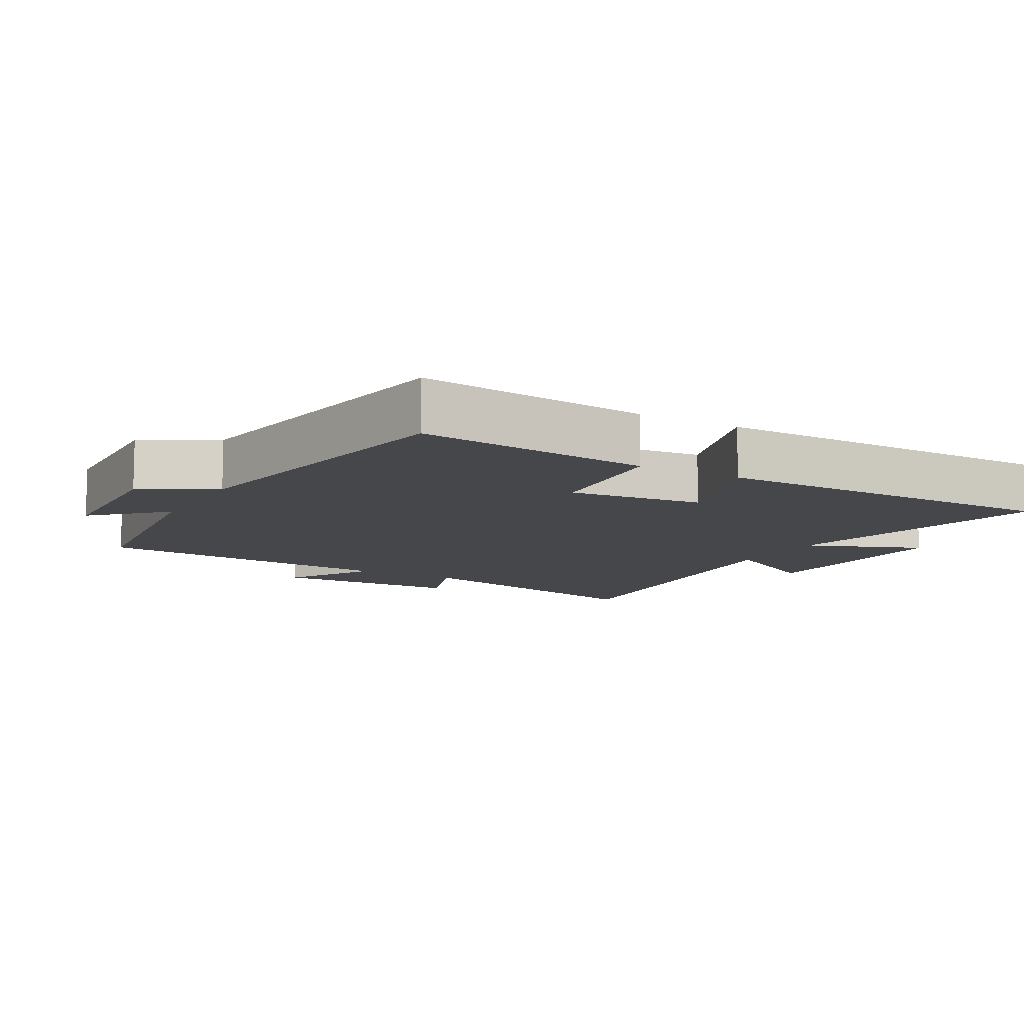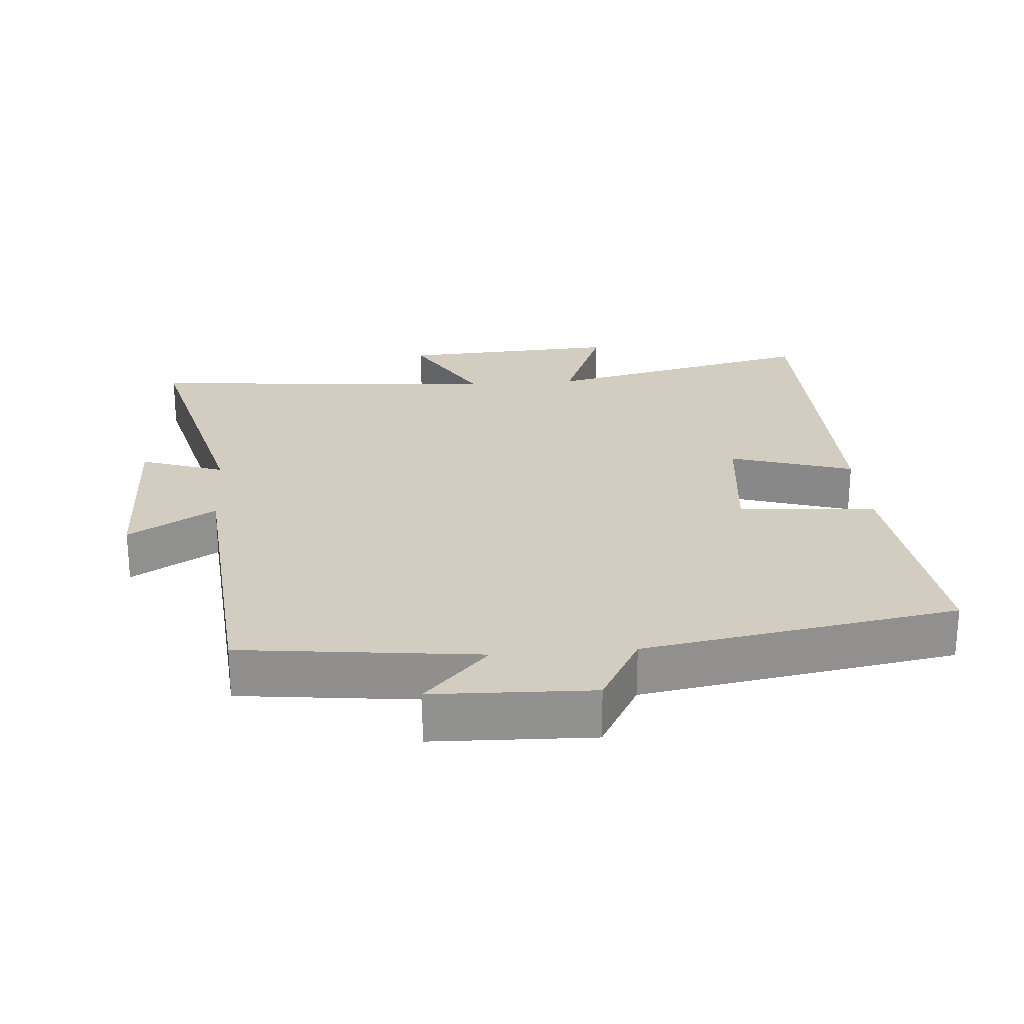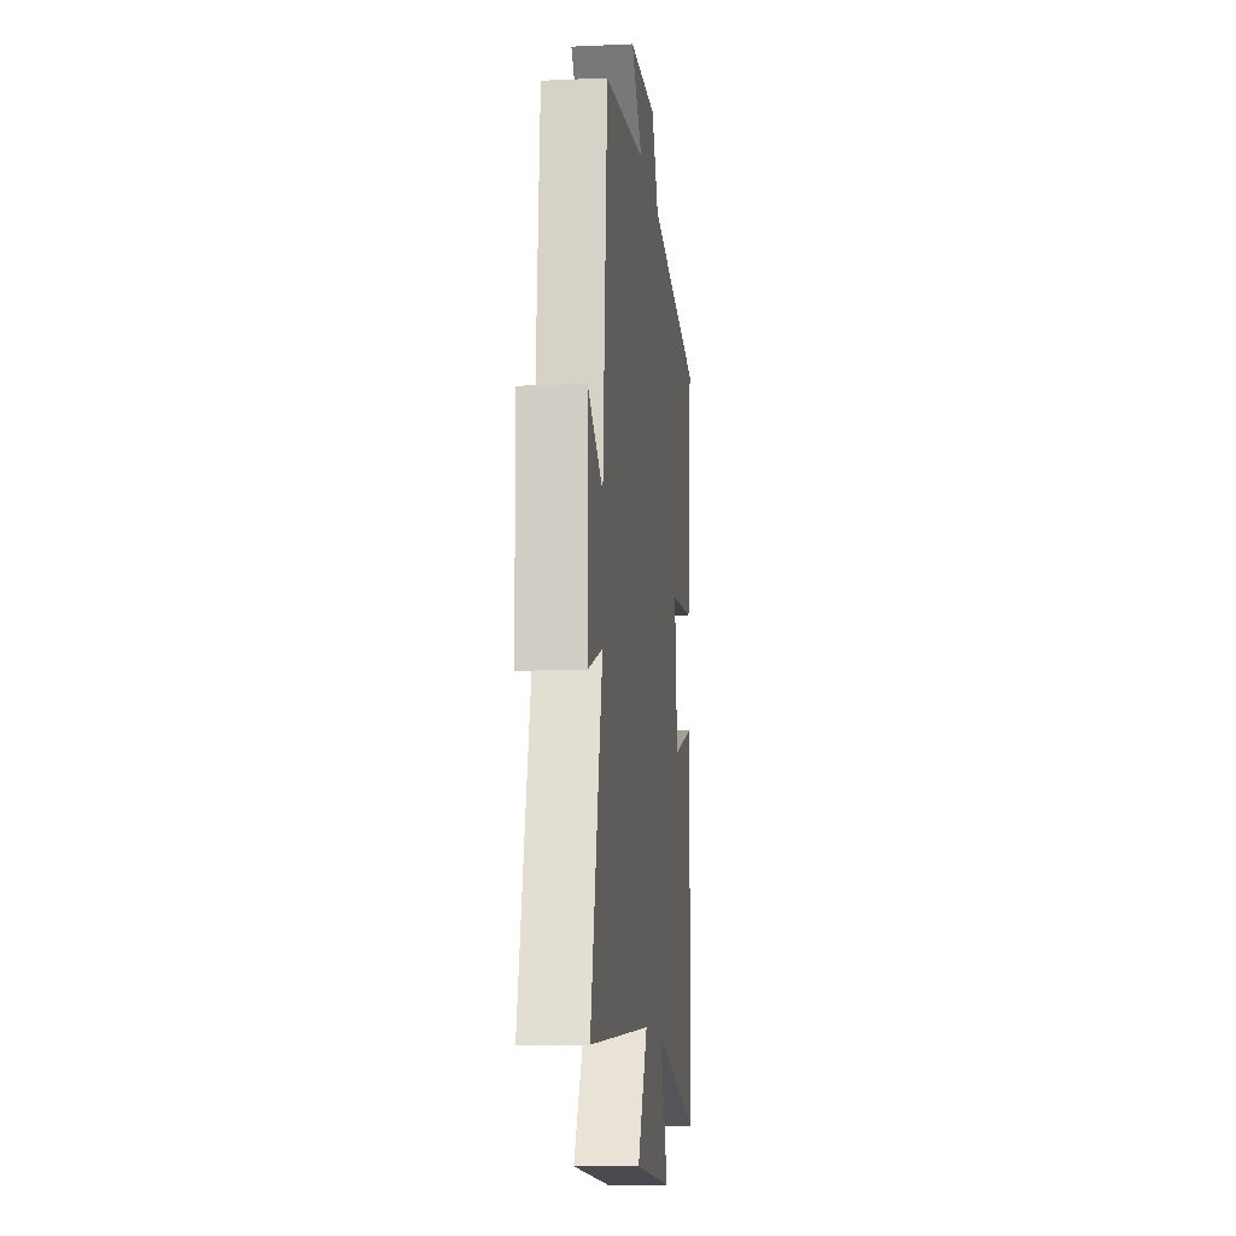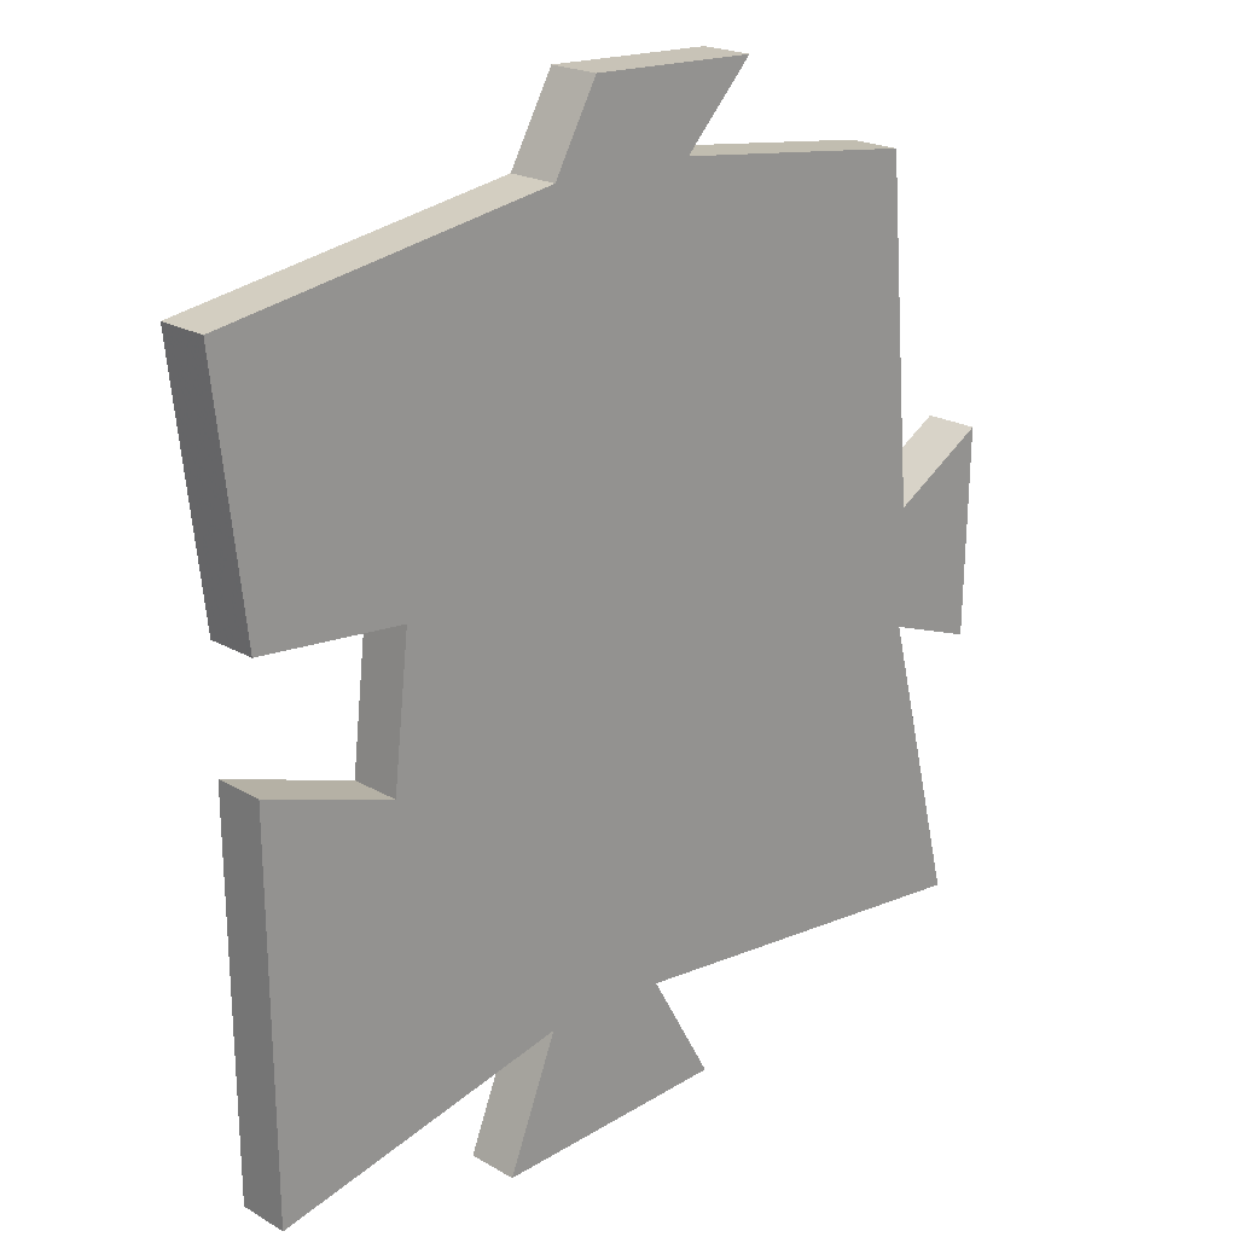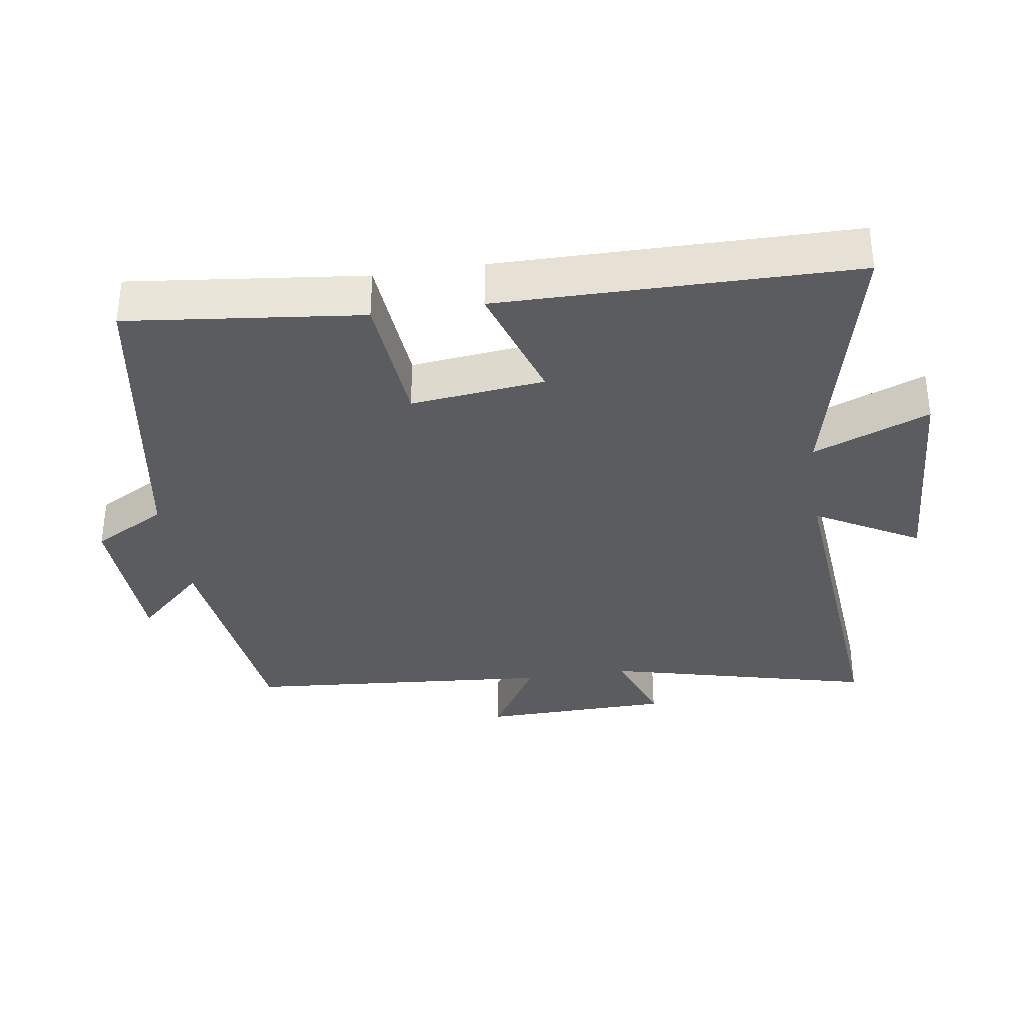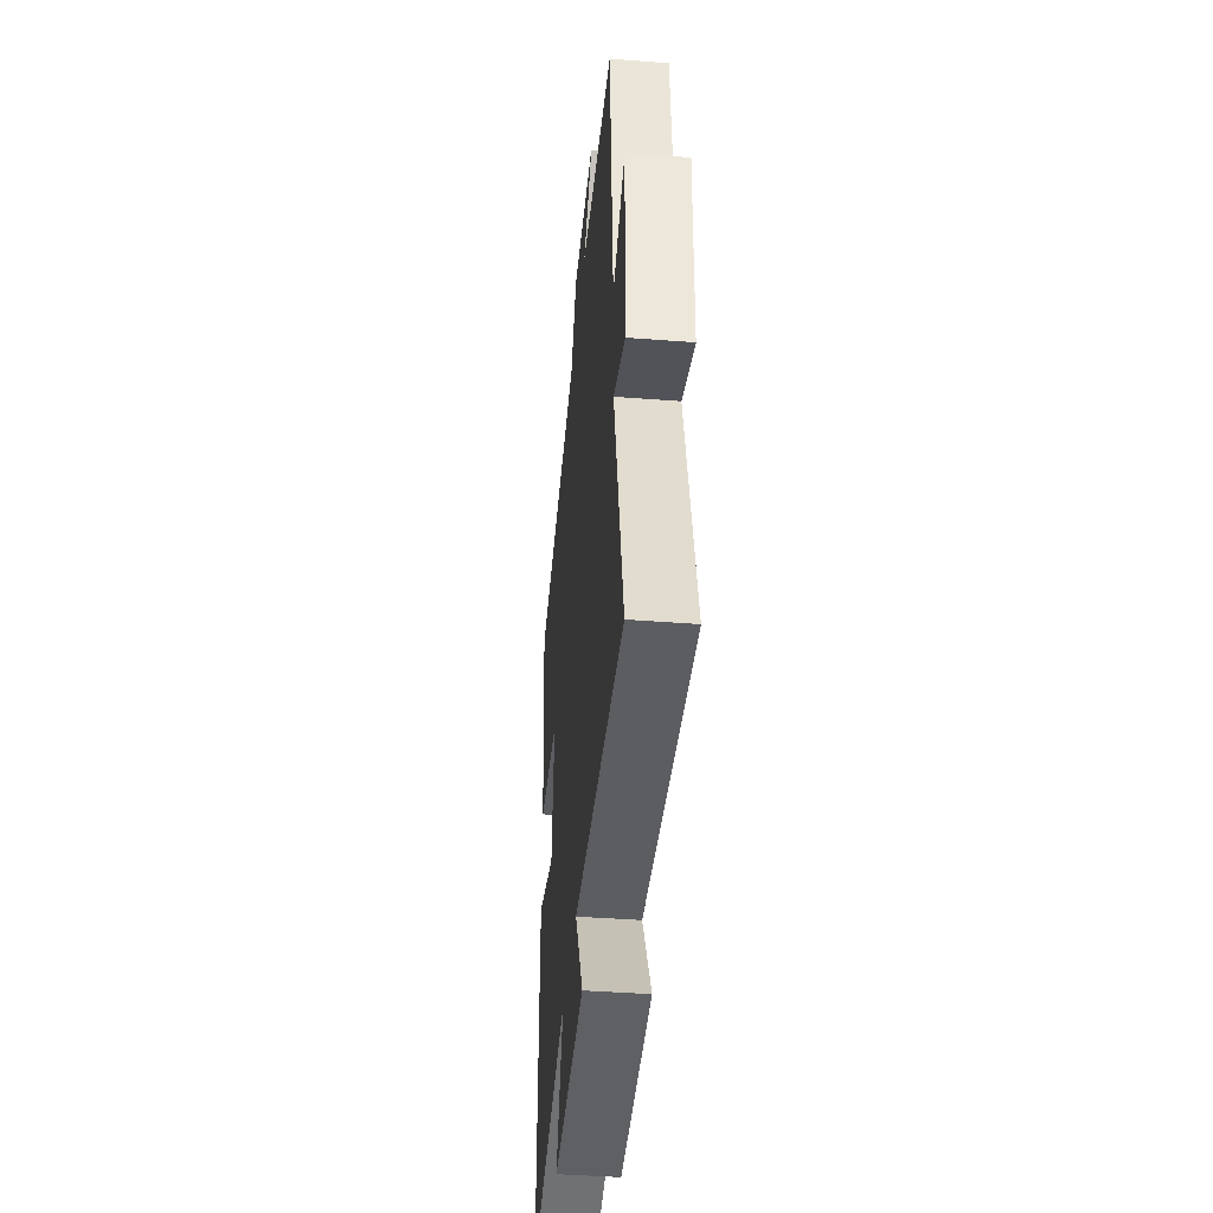
<metadata>
{"format":"obj","ext":"obj","renderer":"f3d","projection":"perspective","resolution":1024,"background":"white","views":[{"elev":-10.3,"azim":60.8,"up":"+Y"},{"elev":24.4,"azim":-4.6,"up":"+Y"},{"elev":-11.3,"azim":-83.7,"up":"+Z"},{"elev":20.9,"azim":136.2,"up":"+Z"},{"elev":-34.4,"azim":98.6,"up":"+Y"},{"elev":-42.0,"azim":-95.3,"up":"+Z"}]}
</metadata>
<code>
v 0.539 0.07 0.423
v 0.5 0.07 0.08
v 0.298 0.07 0.063
v 0.32 0.07 -0.133
v 0.5 0.07 -0.076
v 0.496 0.07 -0.594
v 0.094 0.07 -0.5
v 0.162 0.07 -0.67
v -0.16 0.07 -0.652
v -0.074 0.07 -0.5
v -0.598 0.07 -0.546
v -0.5 0.07 -0.153
v -0.622 0.07 -0.196
v -0.628 0.07 0.082
v -0.5 0.07 0.005
v -0.463 0.07 0.459
v -0.117 0.07 0.5
v -0.211 0.07 0.6
v 0.021 0.07 0.608
v 0.081 0.07 0.5
v 0.539 0 0.423
v 0.5 0 0.08
v 0.298 0 0.063
v 0.32 0 -0.133
v 0.5 0 -0.076
v 0.496 0 -0.594
v 0.094 0 -0.5
v 0.162 0 -0.67
v -0.16 0 -0.652
v -0.074 0 -0.5
v -0.598 0 -0.546
v -0.5 0 -0.153
v -0.622 0 -0.196
v -0.628 0 0.082
v -0.5 0 0.005
v -0.463 0 0.459
v -0.117 0 0.5
v -0.211 0 0.6
v 0.021 0 0.608
v 0.081 0 0.5
f 17 18 19 20
f 1 2 3
f 20 1 3
f 17 20 3
f 16 17 3
f 15 16 3
f 12 13 14 15
f 12 15 3 4
f 10 11 12 4
f 7 8 9 10
f 7 10 4 5
f 5 6 7
f 40 39 38 37
f 23 22 21
f 23 21 40
f 23 40 37
f 23 37 36
f 23 36 35
f 35 34 33 32
f 24 23 35 32
f 24 32 31 30
f 30 29 28 27
f 25 24 30 27
f 27 26 25
f 1 21 22 2
f 2 22 23 3
f 3 23 24 4
f 4 24 25 5
f 5 25 26 6
f 6 26 27 7
f 7 27 28 8
f 8 28 29 9
f 9 29 30 10
f 10 30 31 11
f 11 31 32 12
f 12 32 33 13
f 13 33 34 14
f 14 34 35 15
f 15 35 36 16
f 16 36 37 17
f 17 37 38 18
f 18 38 39 19
f 19 39 40 20
f 20 40 21 1

</code>
